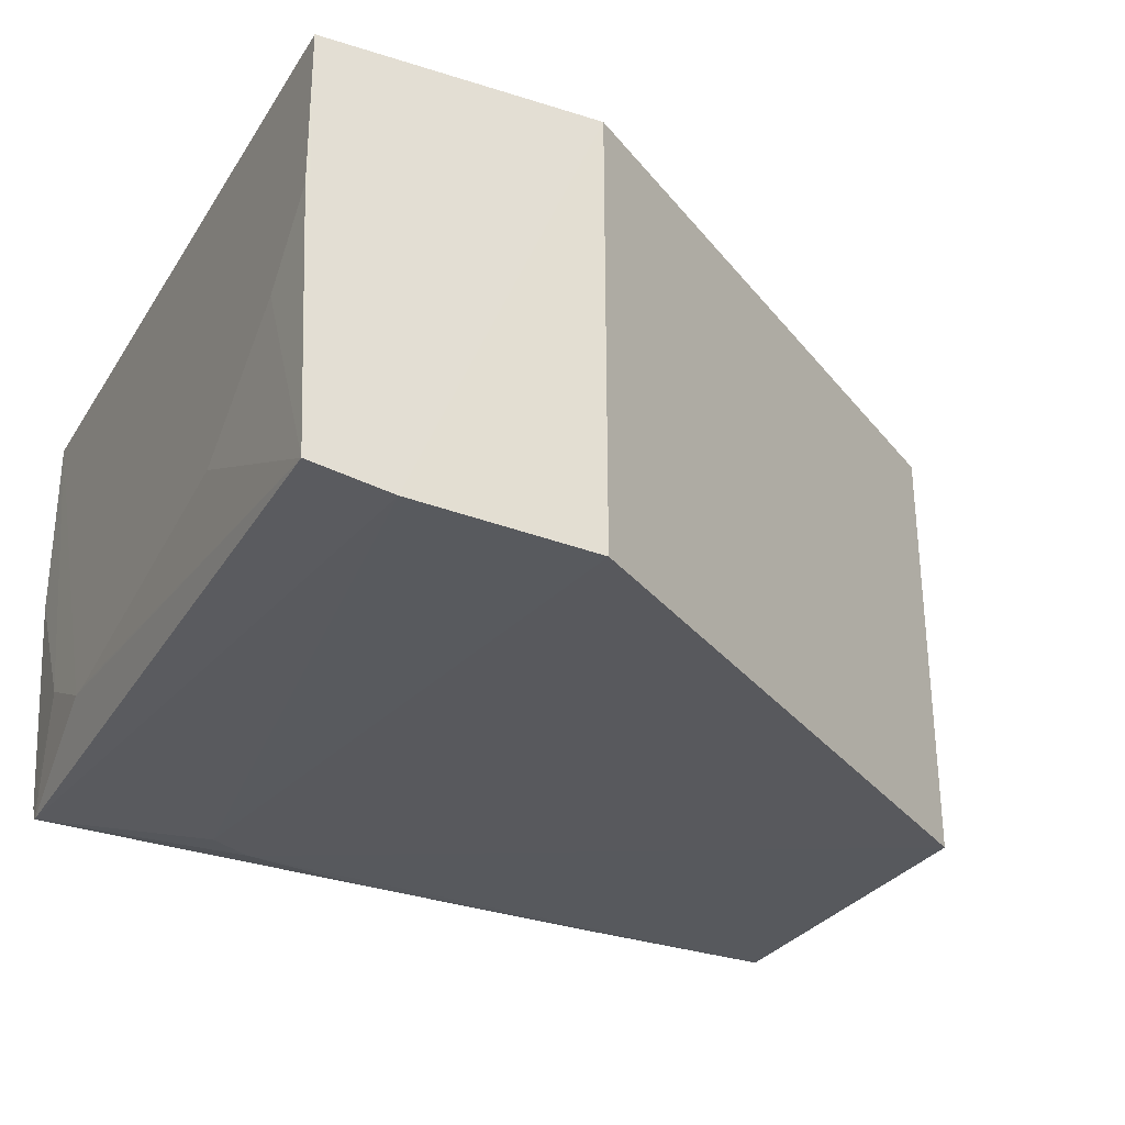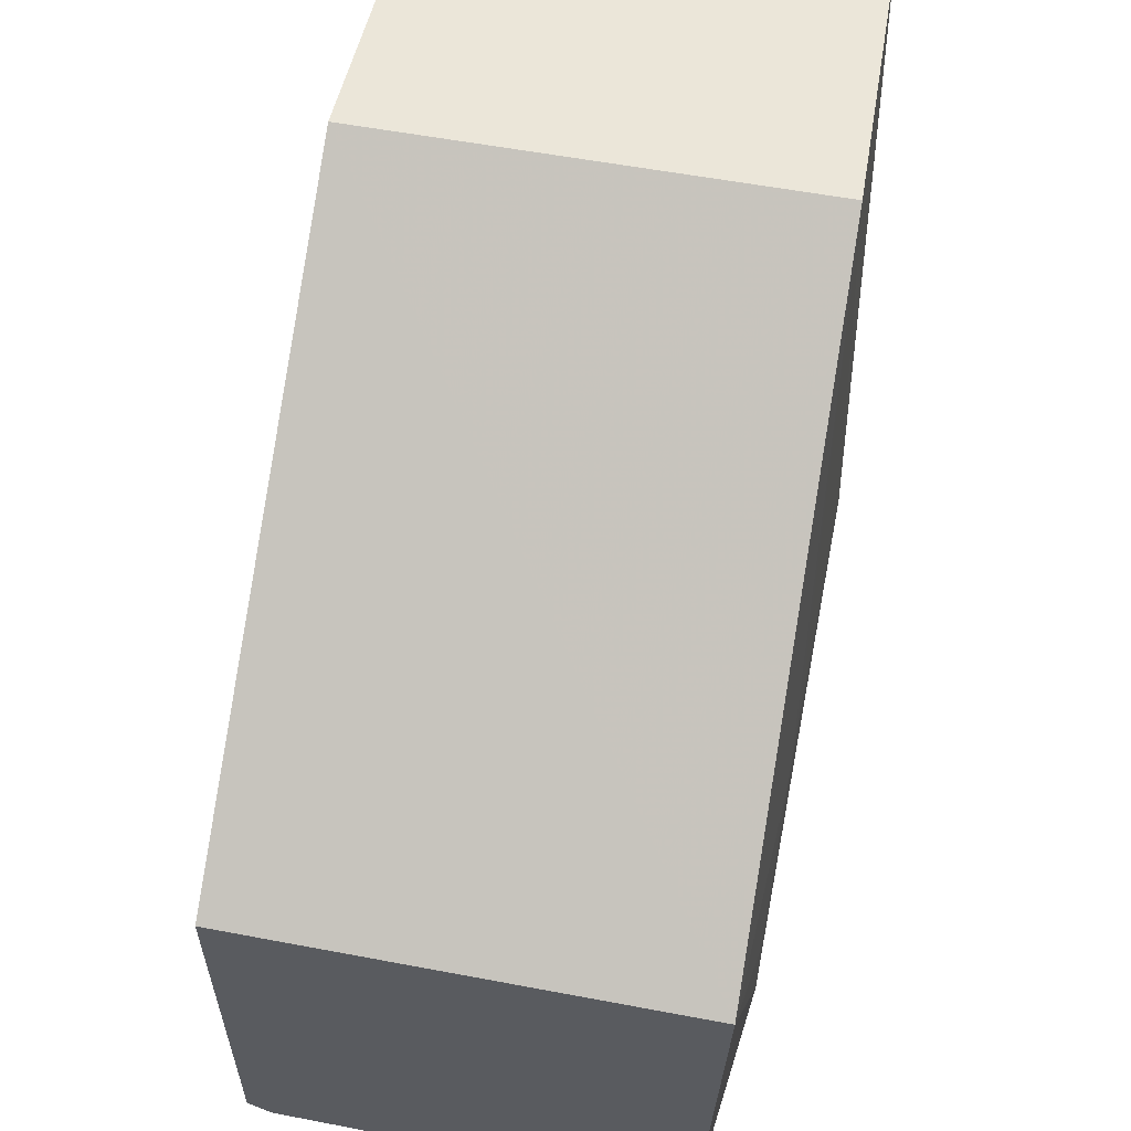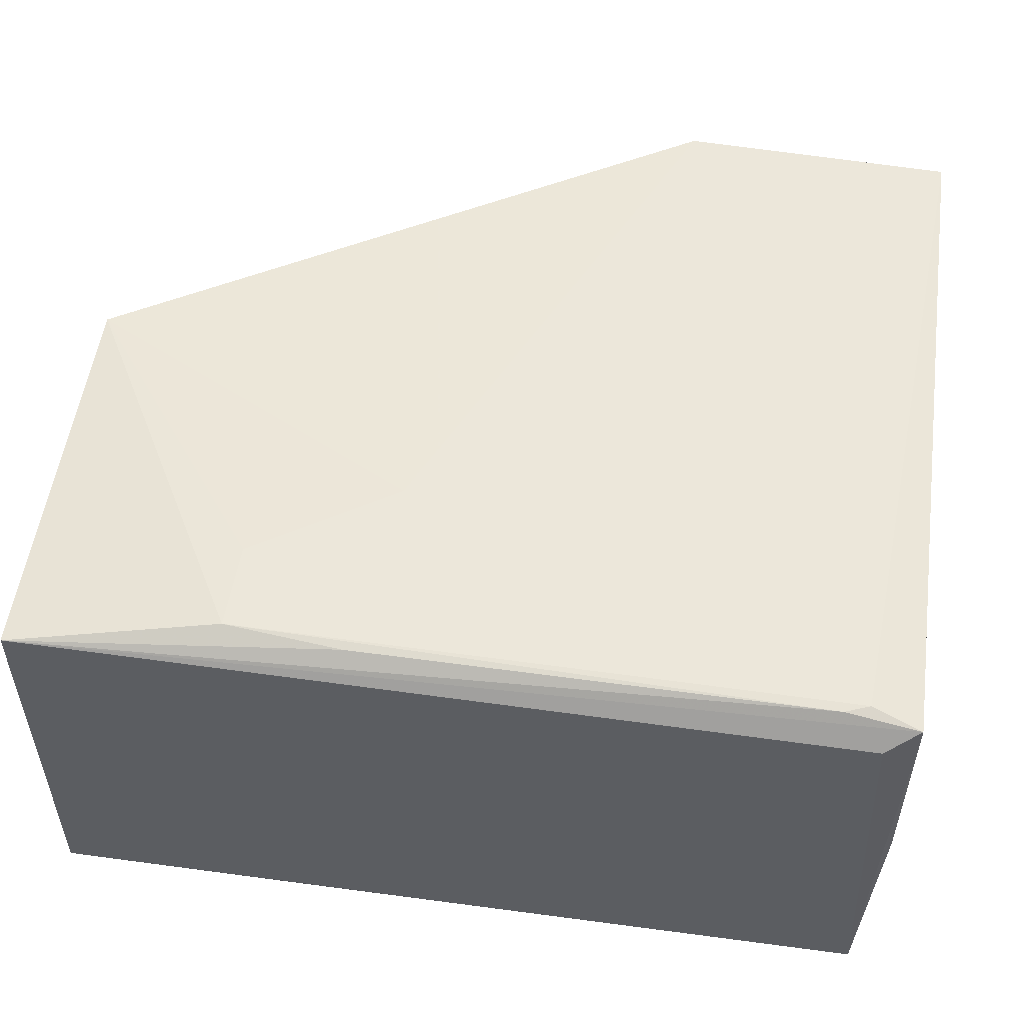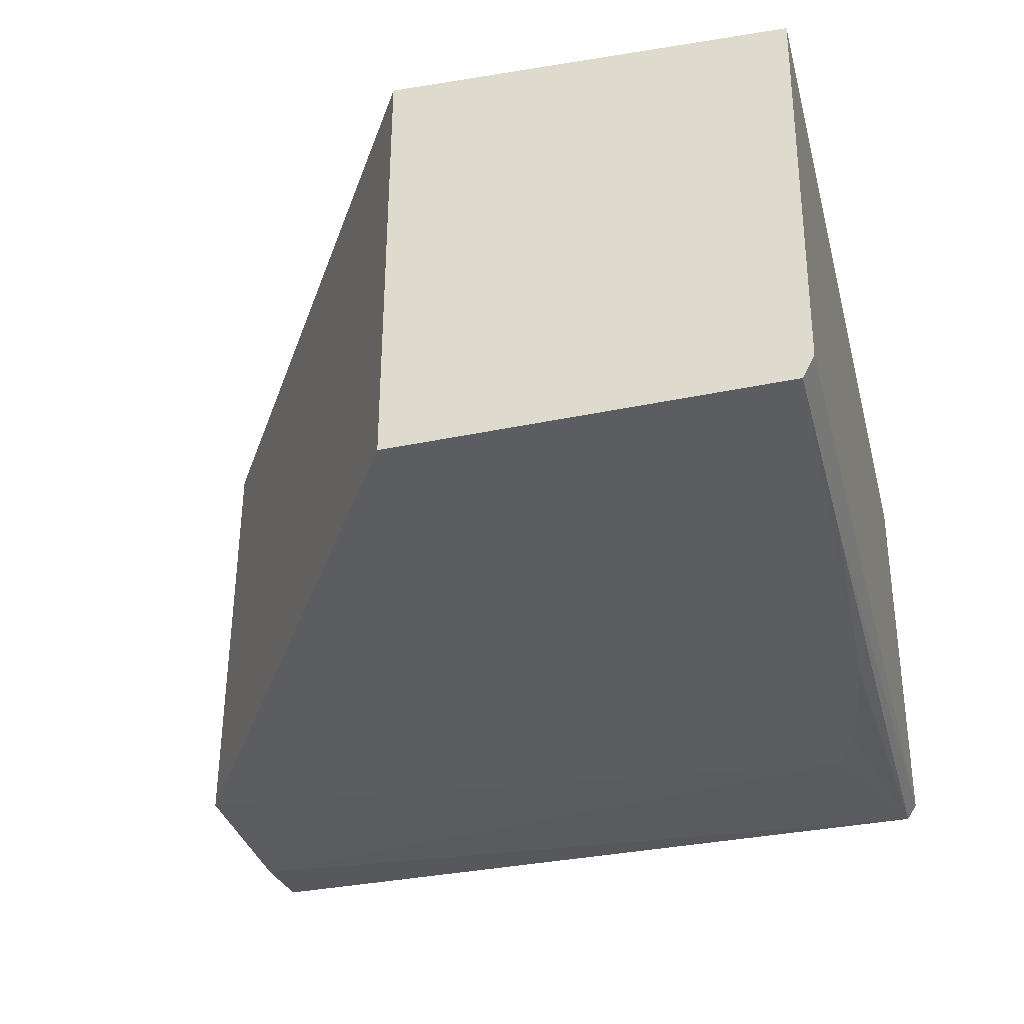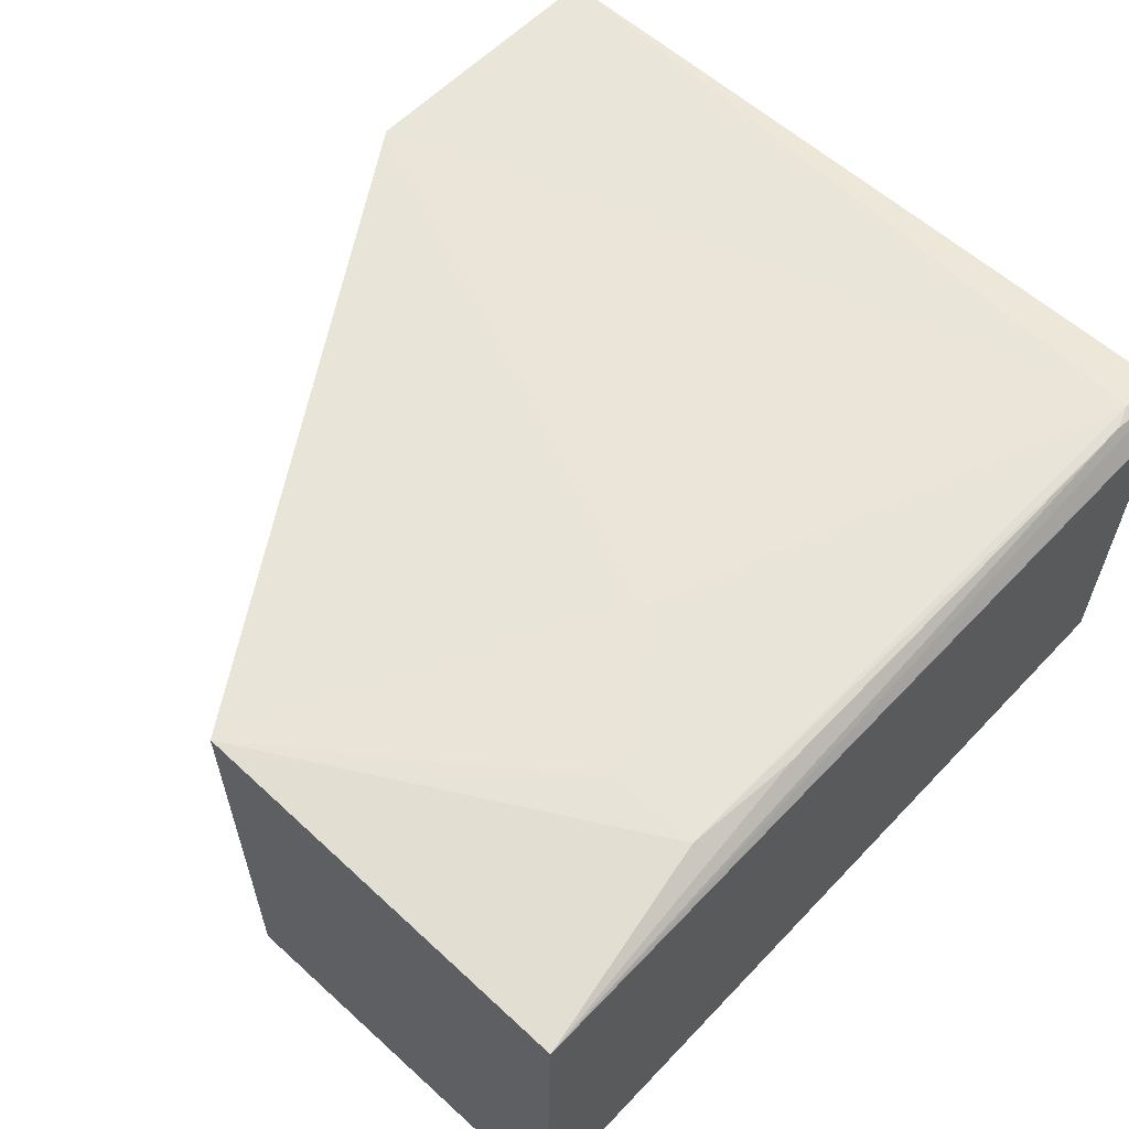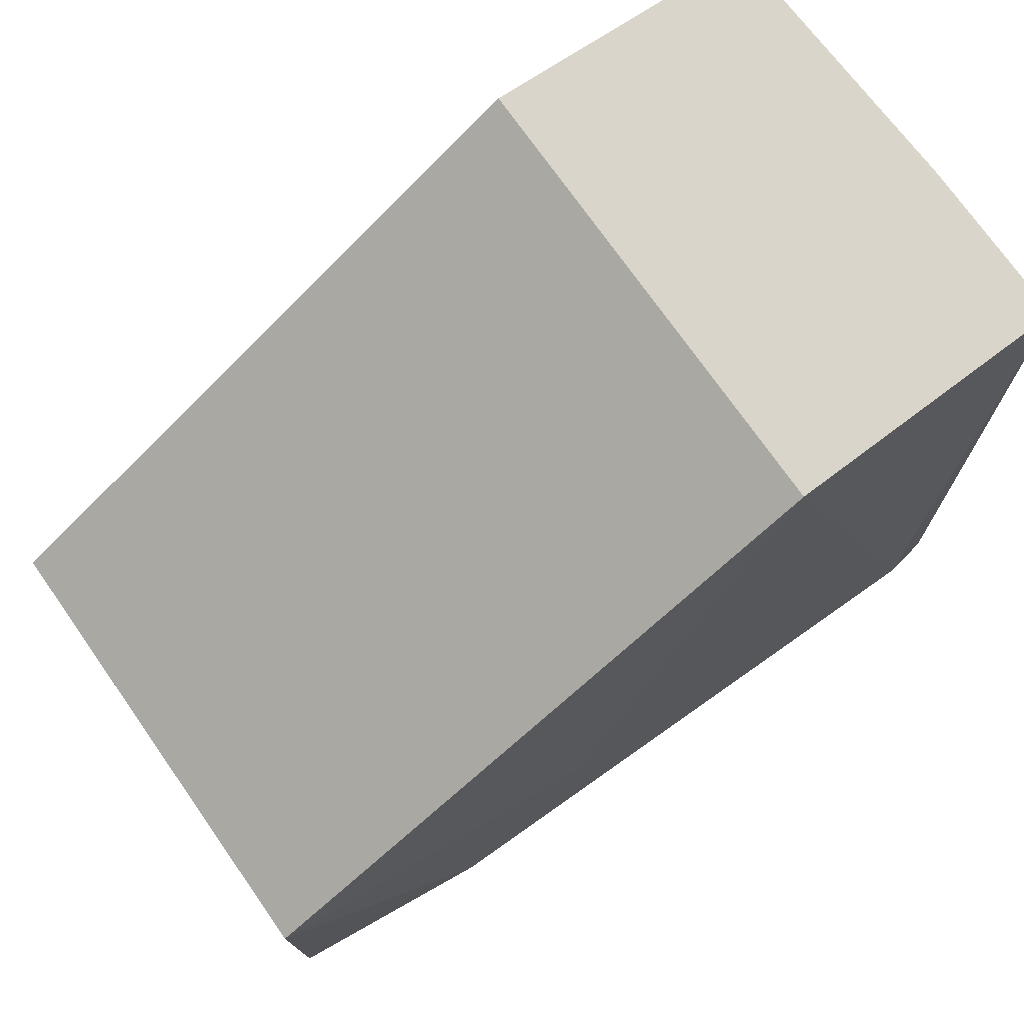
<metadata>
{"format":"obj","ext":"obj","renderer":"f3d","projection":"perspective","resolution":1024,"background":"white","views":[{"elev":-30.3,"azim":-26.5,"up":"+Y"},{"elev":55.9,"azim":101.3,"up":"+Z"},{"elev":51.8,"azim":-171.6,"up":"+Y"},{"elev":-36.0,"azim":104.4,"up":"+Y"},{"elev":60.2,"azim":133.1,"up":"+Y"},{"elev":74.4,"azim":144.9,"up":"+Z"}]}
</metadata>
<code>
v -0.02157 0.01709 0.0626
v 0.02518 -0.01938 0.03268
v 0.02507 0.01626 0.0005543
v -0.04141 0.01567 0.0006
v -0.04298 -0.01813 0.06263
v 0.02517 -0.01897 0.002032
v -0.04016 0.01814 0.002961
v 0.02515 0.0177 0.03271
v -0.02154 -0.0196 0.06261
v -0.04276 -0.01682 0.001065
v -0.0382 0.01802 0.002248
v -0.04399 0.01638 0.06256
v -0.002886 0.01822 0.01774
v 0.0252 -0.01709 0.001064
v -0.03642 -0.01908 0.06266
v -0.02527 -0.01906 0.004752
v 0.008337 0.01825 0.003155
v -0.04408 0.01735 0.001783
v -0.008458 0.01818 0.01772
v 0.006482 -0.01884 0.001992
v -0.04275 -0.01809 0.001891
v -0.02901 -0.01906 0.006622
v -0.001017 0.01799 0.002322
v 0.008325 0.01822 0.01027
v -0.04372 0.008937 0.001355
v -0.04392 -0.01345 0.0159
v -0.01407 -0.01898 0.002989
v -0.04395 0.00151 0.001545
v -0.04391 -0.009704 0.04579
v -0.04393 -0.009729 0.008517
v -0.04392 -0.01345 0.01777
v -0.04394 0.003328 0.06258
v -0.04393 -0.002268 0.05699
f 9 8 1
f 9 2 8
f 10 4 3
f 12 1 7
f 13 1 8
f 14 3 8
f 14 10 3
f 14 8 2
f 14 2 6
f 15 9 1
f 15 12 5
f 15 1 12
f 16 6 2
f 16 2 9
f 17 11 7
f 17 7 13
f 17 8 3
f 18 11 3
f 18 3 4
f 18 7 11
f 18 12 7
f 19 13 7
f 19 7 1
f 19 1 13
f 20 14 6
f 20 10 14
f 21 15 5
f 21 10 20
f 22 16 9
f 22 9 15
f 22 21 16
f 22 15 21
f 23 17 3
f 23 3 11
f 23 11 17
f 24 17 13
f 24 13 8
f 24 8 17
f 25 18 4
f 25 4 10
f 26 21 5
f 27 20 6
f 27 6 16
f 27 21 20
f 27 16 21
f 28 25 10
f 28 18 25
f 30 26 18
f 30 18 28
f 30 21 26
f 30 28 10
f 30 10 21
f 31 29 26
f 31 26 5
f 31 5 29
f 32 5 12
f 33 29 5
f 33 5 32
f 33 18 26
f 33 26 29
f 33 32 12
f 33 12 18

</code>
